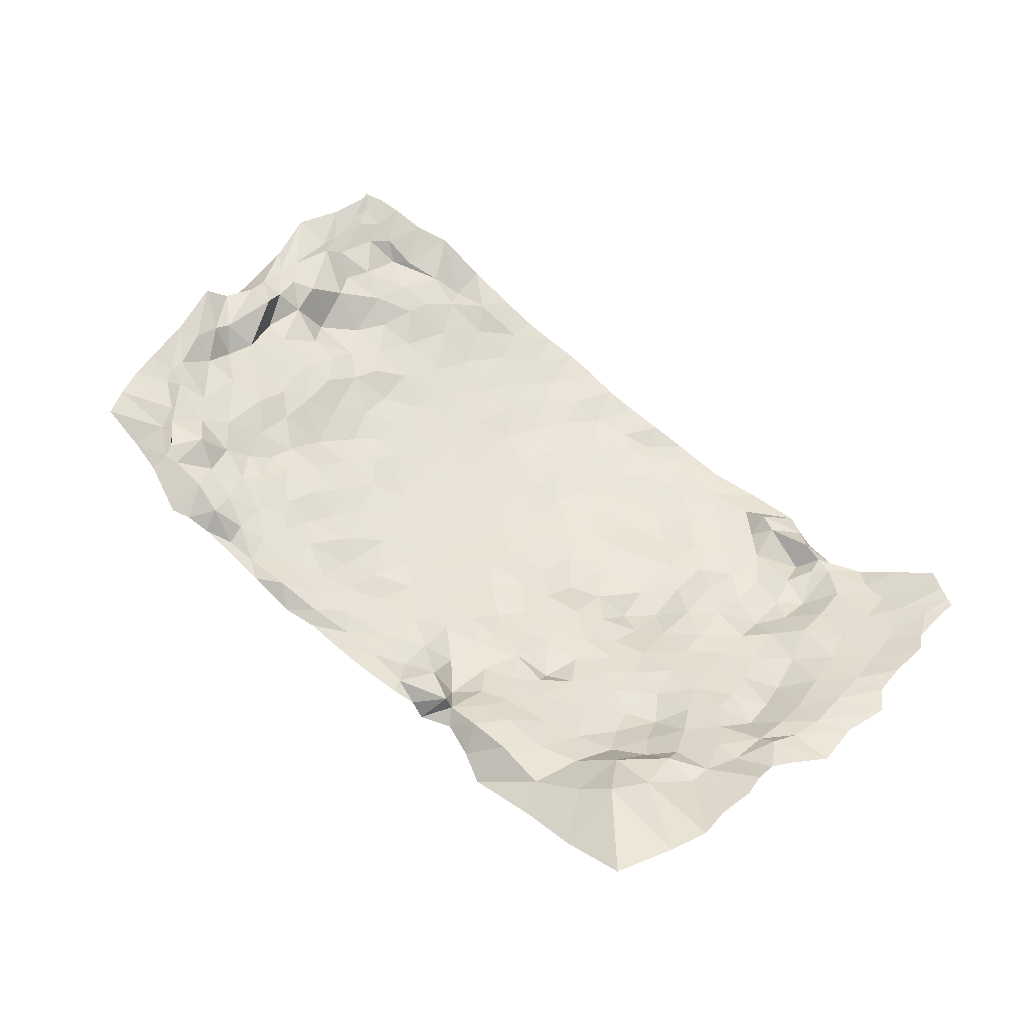
<metadata>
{"format":"obj","ext":"obj","renderer":"f3d","projection":"perspective","resolution":1024,"background":"white","views":[{"elev":70.5,"azim":40.3,"up":"+Z"}]}
</metadata>
<code>
o test_remeshed_1_deformed
v -0.8731 -0.8175 -1.14
v -0.8084 -0.7649 -1.204
v -0.9593 -0.7212 -1.155
v -0.4638 -0.9111 -1.175
v 0.4056 -0.8775 -1.235
v -1.194 -0.3587 -1.317
v -0.5521 -0.8084 -1.209
v -0.2014 -0.8445 -1.272
v -0.5808 -1.035 -1.083
v -0.4523 -1.109 -1.093
v -0.3947 -0.4709 -1.423
v -0.3912 -0.7171 -1.286
v 0.1683 -0.8368 -1.237
v 0.06112 -0.733 -1.303
v -0.2531 -0.4067 -1.473
v 0.291 -1.024 -1.161
v 0.5981 -0.9096 -1.155
v -1.266 -0.6609 -1.086
v -0.1065 -0.4662 -1.45
v -0.8432 -0.9288 -1.084
v -0.7019 -0.4784 -1.421
v 0.1456 -0.9817 -1.174
v 0.2992 -0.9123 -1.173
v -0.2861 -1.104 -1.067
v 0.02633 -0.4912 -1.443
v 0.3354 -0.6758 -1.33
v 1.15 -0.7747 -1.072
v -0.8076 -1.025 -1.012
v -0.8537 -0.5058 -1.326
v 0.2948 -0.78 -1.277
v -0.3551 -0.8879 -1.204
v -0.4606 -0.6055 -1.32
v -0.743 -0.865 -1.142
v -0.6589 -0.7 -1.251
v 0.4354 -0.7422 -1.279
v -0.7335 -0.6047 -1.305
v -0.6038 -0.5966 -1.31
v -0.6817 -0.8021 -1.18
v 0.06875 0.003958 -1.673
v 0.08218 -0.5999 -1.379
v -0.03133 -0.6717 -1.34
v -0.5519 -0.4728 -1.41
v -0.08732 -0.7949 -1.3
v -0.169 -0.6489 -1.338
v -0.5153 -0.7032 -1.26
v -1.27 -0.7182 -1.065
v 0.589 -0.6825 -1.268
v -0.3366 -0.6247 -1.339
v 0.1855 -0.7016 -1.322
v -0.1313 -0.2007 -1.581
v -0.06759 -0.5661 -1.396
v 0.5334 -0.8195 -1.234
v -0.007835 -0.2806 -1.547
v -0.9608 -0.5314 -1.254
v -0.01688 -0.3996 -1.49
v -0.238 -0.5259 -1.405
v -0.1218 -0.349 -1.511
v -0.3589 -0.3672 -1.504
v 0.1112 -0.2316 -1.574
v -0.07906 -0.04979 -1.649
v 0.1589 -0.08962 -1.631
v 0.7352 -0.7099 -1.224
v 0.653 -0.7853 -1.198
v -0.2706 -0.2895 -1.54
v 0.5131 -0.5721 -1.348
v 0.2236 -0.5825 -1.388
v 0.3637 -0.3908 -1.467
v 0.213 -0.3988 -1.479
v 0.09762 -0.3653 -1.503
v 0.0103 -0.1431 -1.611
v 0.1467 -0.4921 -1.436
v -0.04562 0.1105 -1.709
v -0.9202 -0.04244 -1.536
v -0.6713 -0.2205 -1.518
v -0.9694 -0.2363 -1.416
v -1.1 -0.711 -1.121
v -1.069 -0.4335 -1.311
v 1.015 -0.818 -1.08
v 0.01381 -0.8818 -1.215
v 0.4321 -1.132 -1.089
v -0.3593 -1.024 -1.132
v 0.5054 -0.9845 -1.191
v 0.3356 -1.1 -1.08
v 0.4126 -0.9837 -1.108
v 0.1889 -1.157 -1.07
v 0.3471 -1.146 -1.073
v 0.9441 -0.9544 -1.009
v 0.789 -0.7722 -1.166
v -0.2118 -0.9572 -1.181
v -0.5927 -0.9231 -1.143
v -0.4907 -1.003 -1.123
v -0.1779 -1.039 -1.121
v -0.5603 -1.145 -1.068
v -0.5693 -1.11 -1.092
v -0.2053 -1.171 -1.097
v -1.1 -0.5539 -1.218
v -0.6657 -1.143 -1.053
v -0.6828 -1.063 -1.01
v 0.259 -0.1872 -1.58
v 0.1139 0.1576 -1.726
v 0.2267 -0.2993 -1.53
v 0.6827 0.3801 -1.713
v 0.3102 -0.01256 -1.648
v 0.4847 -0.3597 -1.47
v -0.208 -0.09866 -1.622
v 0.4312 0.4395 -1.774
v 0.1396 0.4108 -1.791
v 0.02596 0.2809 -1.761
v 0.2539 0.195 -1.734
v -0.5452 -0.2758 -1.519
v -0.3239 0.1234 -1.699
v -0.1805 0.1517 -1.724
v -0.4884 -0.367 -1.48
v -0.191 0.03134 -1.676
v 0.3932 0.2781 -1.747
v 0.5435 0.3208 -1.736
v -0.6163 -0.3525 -1.488
v -0.3274 -0.04177 -1.637
v -0.544 -0.1613 -1.567
v -0.4256 -0.2593 -1.538
v -0.7614 -0.3099 -1.454
v 0.7065 -0.8742 -1.126
v 0.8717 -0.8564 -1.089
v 0.6475 -0.9687 -1.084
v 0.834 -1.055 -0.9795
v 1.029 0.6832 -1.751
v 0.9432 0.5742 -1.649
v 1.586 -0.9919 -0.7098
v 0.7653 -0.9519 -1.047
v 1.349 -0.6865 -0.9448
v 1.268 -0.7092 -1.045
v 1.082 -0.9128 -0.9904
v -0.1156 -1.1 -1.083
v -0.386 -1.158 -1.086
v -1.138 -0.2253 -1.402
v -1.325 -0.5188 -1.139
v -1.229 -0.5582 -1.193
v -0.9826 -0.3344 -1.374
v 0.1778 -1.081 -1.112
v 0.5341 -1.046 -1.026
v 0.4901 -1.149 -1.122
v 0.6073 -1.112 -1.08
v 0.7304 -1.157 -1.06
v 0.5647 -1.052 -1.067
v 1.079 -1.202 -0.9068
v 1.022 -1.086 -0.9319
v -0.7526 -1.149 -1.041
v -0.9464 -0.8692 -1.033
v -0.322 -0.1681 -1.587
v -0.5391 0.08051 -1.66
v 0.2963 0.4927 -1.802
v -0.4385 -0.1023 -1.603
v -0.03507 0.4065 -1.797
v -0.1167 0.2748 -1.765
v -0.4381 0.02124 -1.652
v -0.2196 0.5233 -1.828
v 0.5732 0.4693 -1.757
v 0.3148 0.5656 -1.833
v -0.5556 -0.02963 -1.623
v 0.4253 -0.1375 -1.587
v -0.2578 0.2912 -1.757
v 0.429 0.6587 -1.822
v 0.4313 0.5757 -1.808
v 0.3477 0.124 -1.7
v 0.4625 0.03199 -1.645
v -0.07165 0.526 -1.825
v -0.4035 0.274 -1.741
v 0.6684 0.2108 -1.684
v 0.7756 0.1258 -1.619
v 0.1957 0.5382 -1.82
v 0.2803 0.6643 -1.836
v 0.1454 0.6662 -1.846
v 0.8588 0.5659 -1.717
v 0.5024 0.5444 -1.789
v 0.7911 0.2877 -1.665
v 0.9503 0.4856 -1.685
v 0.8434 0.4266 -1.698
v 0.7348 0.51 -1.733
v 0.6328 0.6479 -1.8
v 0.8344 0.6727 -1.783
v 0.005649 0.6718 -1.853
v 0.7628 -0.06532 -1.573
v 0.8846 0.1957 -1.61
v -0.2463 0.6964 -1.858
v -0.3708 0.6913 -1.848
v -0.4969 0.6889 -1.833
v -0.5045 0.5884 -1.804
v -0.3416 0.5497 -1.82
v -0.4644 0.4602 -1.781
v -0.8706 -0.2332 -1.431
v 0.4717 -0.4892 -1.401
v 0.6367 -0.5417 -1.347
v 0.6454 -0.2049 -1.529
v 0.958 -0.6954 -1.171
v 1.106 -0.6883 -1.17
v 0.9651 -0.3148 -1.391
v 0.9842 -0.5404 -1.256
v 0.7312 -0.6664 -1.295
v 1.354 -0.8271 -0.8611
v 1.272 -0.9493 -0.7784
v 1.275 -1.207 -0.7896
v 1.175 -1.018 -0.8449
v 0.687 -1.053 -1.013
v 0.8372 -1.214 -1.037
v -1.332 -0.8397 -0.982
v -0.8229 -1.169 -1.037
v -1.028 -0.7964 -1.095
v -1.084 -0.9425 -0.991
v -0.994 -1.094 -0.9974
v -1.108 -1.069 -0.9564
v -0.08266 -1.154 -1.093
v 0.3873 -0.2663 -1.534
v 0.5663 -0.09585 -1.585
v -0.8148 -0.1288 -1.506
v -0.5605 0.3229 -1.738
v -0.6213 0.1928 -1.687
v 1.028 0.4149 -1.653
v -0.1163 0.6878 -1.859
v 0.7761 -0.5304 -1.32
v 1.087 -0.08238 -1.44
v 0.8325 -0.6289 -1.242
v 1.227 -0.3252 -1.265
v 0.8894 -0.5033 -1.303
v 0.7363 -0.4258 -1.381
v 0.8809 -0.4203 -1.355
v 0.8353 -0.3408 -1.416
v 0.8762 -0.1112 -1.549
v 1.228 -0.2148 -1.321
v 1.102 -0.3098 -1.33
v 0.7277 -0.2921 -1.463
v 0.9906 -0.4211 -1.319
v 1.126 -0.441 -1.263
v 1.668 -0.613 -0.8538
v 1.09 -0.1928 -1.393
v 0.8633 -0.2318 -1.492
v 0.9621 -0.1712 -1.468
v 0.6332 0.07037 -1.619
v 0.9381 0.333 -1.652
v 0.9783 -0.02201 -1.501
v 1.199 -0.5473 -1.214
v 1.081 -0.5902 -1.242
v 1.35 -0.3433 -1.196
v 1.543 -0.5038 -1.014
v 1.474 -0.7005 -0.9247
v 1.66 -0.5277 -0.9046
v 1.487 -0.6227 -0.9522
v 1.641 -0.7492 -0.8035
v 1.641 -0.8568 -0.751
v 1.489 -1.189 -0.657
v -1.097 -0.891 -1.05
v -1.46 -0.3261 -1.185
v -1.391 -0.5459 -1.099
v -1.12 -0.8555 -0.9968
v 0.05568 -1.158 -1.079
v -0.8517 0.0702 -1.606
v -0.6234 0.4804 -1.755
v -0.6939 0.05179 -1.621
v -0.8268 0.7019 -1.765
v -0.7935 0.1926 -1.659
v -0.8944 0.3172 -1.652
v -0.9323 0.183 -1.628
v -0.995 0.07561 -1.597
v -0.6899 0.5835 -1.742
v -0.6429 0.6946 -1.808
v -1.027 0.2559 -1.595
v -1.03 0.7132 -1.705
v -1.074 0.5122 -1.687
v -0.9348 0.5404 -1.716
v -1.057 -0.1216 -1.472
v -1.355 0.3337 -1.531
v -1.431 0.5022 -1.555
v -1.442 0.4374 -1.533
v -1.216 0.04626 -1.421
v -1.113 -0.03123 -1.556
v -1.202 0.242 -1.591
v -1.205 -0.06454 -1.446
v -1.242 -0.2094 -1.423
v -1.301 0.01555 -1.419
v -1.382 0.01429 -1.414
v -1.289 -0.0825 -1.376
v -1.503 0.272 -1.474
v -1.299 -0.3716 -1.239
v -1.374 -0.09131 -1.349
v -1.274 -0.1566 -1.303
v -1.453 -0.09599 -1.432
v -1.46 0.08437 -1.447
v -1.361 0.2757 -1.502
v -1.332 0.2553 -1.51
v -1.479 0.3338 -1.494
v -1.375 0.4899 -1.57
v -1.334 0.4837 -1.584
v -1.294 0.3034 -1.548
v -1.151 0.6715 -1.669
v -1.414 0.6188 -1.593
v -1.429 0.6201 -1.591
v -1.358 0.6438 -1.611
v -1.273 0.6591 -1.635
v -1.373 0.5584 -1.596
v -1.292 0.5419 -1.613
v -1.203 0.5219 -1.642
v -1.36 -0.171 -1.281
v -1.417 0.5884 -1.584
v -1.413 -0.2084 -1.33
v 1.008 0.2608 -1.612
v 1.36 -0.2492 -1.251
v 0.872 0.04726 -1.57
v 1.079 0.05005 -1.486
v 1.219 -0.09366 -1.386
v 1.266 -0.4256 -1.193
v 1.413 -0.4148 -1.127
v 1.49 -0.3134 -1.19
v 1.455 -0.4984 -1.05
v 1.343 -0.1517 -1.307
v 1.49 -0.2007 -1.226
v 1.563 -0.367 -1.076
v 1.595 -0.1321 -1.192
v 1.321 -0.03215 -1.38
v 1.476 -0.0941 -1.317
v 1.579 0.01691 -1.263
v 1.309 0.1102 -1.44
v 1.313 -0.5201 -1.117
v 1.224 -0.6449 -1.119
v 1.585 -0.2465 -1.118
v 1.807 -0.1077 -1.111
v 1.696 -0.008943 -1.182
v 1.449 0.05594 -1.355
v 0.9769 0.1331 -1.544
v 1.67 -0.4541 -0.9497
v 1.222 0.02412 -1.441
v 1.237 0.2678 -1.553
v 1.227 0.1223 -1.518
v -1.014 -0.9735 -1.017
v -1.202 -0.7414 -1.079
v -1.353 -0.7411 -1.022
v -1.412 -0.2694 -1.263
v -1.297 -0.9472 -0.9371
v -1.256 -1.047 -0.8973
v -1.152 0.3235 -1.595
v -1.001 0.3856 -1.647
v -1.137 0.4716 -1.695
v 1.192 0.4834 -1.657
v 1.01 0.5439 -1.635
v 1.177 0.6131 -1.696
v 1.109 0.6333 -1.694
v 1.857 0.05866 -1.163
v 1.806 0.1403 -1.203
v 1.714 -0.3877 -0.9873
v 1.809 -0.2711 -1.041
v 1.659 -0.2686 -1.068
v 1.206 0.3871 -1.588
v 1.303 0.2219 -1.505
v 1.544 0.2779 -1.388
v 1.251 0.5497 -1.592
v 1.306 0.6 -1.675
v 1.321 0.3415 -1.569
v -1.232 -0.775 -1.041
v 1.171 0.5705 -1.594
v 1.26 0.4873 -1.583
v 1.316 0.5289 -1.566
v 1.42 0.613 -1.567
v 1.806 0.2595 -1.239
v 1.569 0.1612 -1.327
v 1.701 0.125 -1.243
v 1.405 0.2007 -1.411
v 1.698 0.2288 -1.293
v 1.809 0.6786 -1.386
v 1.797 0.5785 -1.357
v 1.413 0.3246 -1.469
v 1.792 0.4659 -1.319
v 1.747 0.5709 -1.377
v 1.823 0.4079 -1.279
v 1.48 0.5606 -1.513
v 1.54 0.6817 -1.492
v 1.656 0.5356 -1.413
v 1.781 0.6892 -1.389
v 1.733 0.7163 -1.404
v 1.41 0.4507 -1.504
v 1.572 0.4253 -1.422
v 1.569 0.5441 -1.47
v 1.669 0.7569 -1.431
v -0.283 -0.7614 -1.279
v -0.4336 -0.8082 -1.244
v -0.7029 -0.9724 -1.08
v -0.03228 -1.014 -1.145
v 0.1977 0.05341 -1.697
v 0.0555 0.5138 -1.834
v -0.9451 -0.4226 -1.339
v -0.6754 -0.09693 -1.58
v -0.9489 -1.009 -1.026
v 0.7744 -0.1988 -1.554
v -0.7842 -0.02934 -1.557
v -0.7263 0.3557 -1.708
v -0.7971 0.4931 -1.72
v -0.8279 0.5723 -1.779
v -0.8711 0.4034 -1.675
v -1.145 0.1381 -1.515
v 1.69 -0.1514 -1.12
v -1.317 -0.4252 -1.203
v -1.229 -0.4563 -1.293
v -0.9958 -1.023 -1.005
v 0.1831 0.2835 -1.757
v -0.3161 0.4243 -1.789
v -0.8587 -0.3865 -1.385
v 0.6231 -0.338 -1.45
v 0.5224 -0.2475 -1.558
v -1.363 0.09717 -1.432
v 1.613 -0.3536 -1.02
v 1.105 0.1763 -1.569
v 1.698 0.3713 -1.344
v -0.7525 -0.7 -1.258
v -0.177 0.4145 -1.795
v 0.2916 -0.4886 -1.434
v -1.256 0.4552 -1.614
v -0.1074 -0.9258 -1.201
v 1.353 -0.6287 -1.022
v 0.2851 0.3425 -1.767
v 1.202 -0.8216 -0.9355
v 1.106 0.3047 -1.61
v -0.8552 -0.6538 -1.237
v 0.03459 -1.078 -1.134
v 0.5098 0.1721 -1.701
v -0.4958 0.1666 -1.697
v -0.9344 -0.1352 -1.468
v 0.6959 0.5532 -1.75
v 0.3989 -0.5814 -1.377
v 0.4676 -0.6622 -1.312
v 0.5648 -0.4575 -1.402
f 33 1 20
f 3 1 2
f 382 45 7
f 34 7 45
f 2 33 38
f 38 410 2
f 48 32 12
f 419 2 410
f 419 54 3
f 34 36 410
f 37 21 36
f 30 49 13
f 40 25 51
f 32 37 45
f 44 8 43
f 32 42 37
f 12 381 48
f 15 19 57
f 57 55 53
f 56 15 11
f 45 12 32
f 14 49 40
f 44 43 41
f 410 36 419
f 49 14 13
f 32 48 11
f 19 55 57
f 56 19 15
f 19 51 25
f 40 71 25
f 59 70 53
f 51 19 56
f 41 51 44
f 14 41 43
f 49 26 66
f 44 51 56
f 56 48 44
f 41 40 51
f 14 40 41
f 70 61 39
f 26 425 66
f 49 66 40
f 53 69 59
f 55 69 53
f 69 25 71
f 5 84 82
f 40 66 71
f 34 38 7
f 10 91 9
f 34 37 36
f 419 29 54
f 381 12 382
f 43 79 14
f 81 91 10
f 11 15 58
f 140 82 84
f 33 2 1
f 35 30 5
f 10 9 94
f 23 5 30
f 30 13 23
f 5 82 52
f 79 13 14
f 132 27 78
f 129 123 122
f 123 129 87
f 11 42 32
f 23 84 5
f 34 45 37
f 30 35 26
f 44 381 8
f 11 48 56
f 86 83 85
f 381 44 48
f 129 122 124
f 2 419 3
f 384 420 22
f 49 30 26
f 22 23 13
f 55 19 25
f 57 53 50
f 5 52 35
f 17 52 82
f 124 122 17
f 90 7 38
f 384 22 79
f 92 89 81
f 28 98 383
f 90 38 33
f 90 4 7
f 91 4 90
f 81 31 4
f 89 31 81
f 90 383 9
f 24 81 10
f 92 81 24
f 24 95 133
f 94 9 98
f 76 3 96
f 137 76 96
f 59 61 70
f 103 385 61
f 99 61 59
f 108 100 401
f 108 72 100
f 401 100 109
f 39 100 72
f 70 50 53
f 70 39 60
f 72 60 39
f 72 114 60
f 11 58 113
f 113 58 120
f 64 120 58
f 120 110 113
f 113 42 11
f 113 117 42
f 117 21 42
f 212 99 101
f 25 69 55
f 69 71 68
f 63 52 17
f 63 88 62
f 63 17 122
f 122 88 63
f 88 123 194
f 123 88 122
f 47 63 62
f 78 195 194
f 194 221 88
f 123 87 78
f 27 195 78
f 27 322 195
f 86 80 83
f 17 144 124
f 417 27 132
f 16 23 22
f 22 139 16
f 414 92 384
f 24 10 134
f 134 95 24
f 17 82 144
f 82 140 144
f 92 133 384
f 92 24 133
f 31 89 8
f 4 91 81
f 134 10 94
f 207 148 1
f 97 94 98
f 97 93 94
f 94 93 134
f 125 87 129
f 133 211 420
f 16 139 83
f 125 146 87
f 420 384 133
f 203 124 144
f 80 140 83
f 142 143 203
f 144 142 203
f 80 141 140
f 125 129 203
f 144 141 142
f 96 3 54
f 387 54 29
f 101 59 69
f 99 59 101
f 60 105 50
f 50 70 60
f 60 114 105
f 149 50 105
f 64 58 15
f 114 72 112
f 118 149 105
f 120 149 152
f 152 119 120
f 119 110 120
f 99 160 103
f 149 118 152
f 120 64 149
f 149 64 50
f 422 155 111
f 155 118 111
f 152 155 159
f 118 155 152
f 111 114 112
f 110 117 113
f 111 118 114
f 108 401 107
f 112 72 154
f 153 411 154
f 170 107 151
f 107 401 416
f 115 109 164
f 114 118 105
f 161 111 112
f 153 154 108
f 168 102 116
f 102 157 116
f 416 106 151
f 157 174 106
f 170 158 171
f 153 108 107
f 215 422 167
f 155 150 159
f 402 411 156
f 154 411 161
f 106 416 115
f 158 163 162
f 151 163 158
f 171 158 162
f 424 174 157
f 424 179 174
f 157 102 178
f 102 177 178
f 179 424 180
f 162 163 179
f 151 106 163
f 174 179 163
f 170 151 158
f 386 170 172
f 172 170 171
f 172 181 386
f 166 411 153
f 161 112 154
f 102 168 175
f 168 116 421
f 424 157 178
f 175 168 169
f 175 177 102
f 66 425 412
f 184 185 188
f 187 188 185
f 178 177 173
f 156 188 402
f 156 184 188
f 386 181 166
f 425 191 412
f 191 427 104
f 67 101 68
f 68 412 67
f 68 101 69
f 23 16 84
f 123 78 194
f 62 198 47
f 221 62 88
f 131 27 417
f 200 249 128
f 128 199 200
f 125 204 146
f 203 143 125
f 125 143 204
f 145 146 204
f 145 201 202
f 138 77 387
f 206 147 28
f 89 92 414
f 121 117 74
f 1 3 207
f 110 74 117
f 147 97 98
f 18 46 333
f 207 3 76
f 28 147 98
f 75 138 403
f 148 20 1
f 190 121 214
f 400 389 332
f 332 253 208
f 209 206 400
f 210 209 400
f 95 211 133
f 254 420 211
f 203 129 124
f 140 141 144
f 84 83 140
f 21 37 42
f 21 403 29
f 403 21 121
f 117 121 21
f 138 387 403
f 160 99 212
f 116 115 421
f 189 402 188
f 238 175 183
f 173 177 176
f 238 177 175
f 166 181 218
f 218 184 156
f 166 218 156
f 427 404 104
f 67 104 212
f 425 65 191
f 35 47 426
f 47 192 65
f 52 47 35
f 192 47 198
f 219 192 198
f 52 63 47
f 426 65 425
f 221 198 62
f 219 198 221
f 219 221 223
f 197 223 221
f 219 224 192
f 427 192 224
f 221 194 197
f 197 194 241
f 223 225 219
f 224 219 225
f 224 225 226
f 212 104 405
f 224 226 230
f 427 224 404
f 225 231 196
f 197 231 223
f 405 193 213
f 235 236 227
f 101 67 212
f 404 224 230
f 196 226 225
f 235 230 226
f 236 196 234
f 235 227 390
f 390 193 230
f 196 236 235
f 234 196 229
f 223 231 225
f 197 232 231
f 196 235 226
f 183 175 169
f 165 421 164
f 239 236 220
f 220 236 234
f 165 160 213
f 103 160 165
f 99 103 61
f 27 131 322
f 130 244 246
f 415 130 246
f 130 131 417
f 245 328 243
f 233 245 246
f 245 243 246
f 130 417 199
f 247 244 248
f 128 248 199
f 130 199 244
f 247 233 244
f 202 201 200
f 249 200 201
f 145 202 146
f 20 389 28
f 148 332 389
f 148 389 20
f 252 136 251
f 253 205 336
f 83 139 85
f 420 254 139
f 85 139 254
f 139 22 420
f 103 165 164
f 164 109 385
f 100 385 109
f 422 150 155
f 215 216 422
f 159 150 257
f 257 150 216
f 152 159 119
f 189 215 167
f 189 188 187
f 186 187 185
f 74 214 121
f 189 256 215
f 159 388 119
f 74 388 214
f 259 261 255
f 263 393 256
f 257 216 259
f 214 391 73
f 263 394 393
f 187 263 256
f 263 187 264
f 257 259 255
f 260 261 259
f 266 394 258
f 392 216 215
f 256 392 215
f 259 392 260
f 395 260 392
f 269 75 423
f 73 269 423
f 187 256 189
f 264 258 263
f 186 264 187
f 263 258 394
f 262 274 73
f 73 255 262
f 262 255 261
f 274 269 73
f 396 273 274
f 274 273 276
f 273 278 276
f 276 135 269
f 277 135 276
f 280 277 276
f 278 273 406
f 283 284 280
f 135 138 75
f 278 280 276
f 281 286 279
f 75 269 135
f 138 135 6
f 277 6 135
f 280 284 277
f 6 284 282
f 277 284 6
f 138 6 77
f 286 285 283
f 272 289 287
f 289 281 287
f 268 339 395
f 287 281 406
f 293 267 266
f 294 295 302
f 294 298 296
f 297 296 299
f 301 285 303
f 292 288 275
f 302 298 294
f 302 271 290
f 284 283 301
f 342 176 217
f 342 127 176
f 238 304 217
f 169 168 237
f 168 421 237
f 222 228 229
f 165 237 421
f 213 237 165
f 237 213 182
f 237 182 169
f 213 193 182
f 183 169 306
f 182 193 390
f 169 182 306
f 232 240 309
f 232 309 222
f 242 222 309
f 310 311 242
f 309 310 242
f 311 310 315
f 242 305 222
f 305 228 222
f 311 314 305
f 312 315 310
f 315 312 243
f 314 313 305
f 242 311 305
f 312 310 321
f 314 318 313
f 234 228 308
f 305 313 228
f 228 313 308
f 220 308 329
f 220 234 308
f 415 312 321
f 322 321 240
f 415 322 131
f 131 130 415
f 321 310 309
f 243 312 246
f 316 318 314
f 316 314 323
f 313 317 308
f 306 327 183
f 324 397 349
f 329 308 317
f 313 318 317
f 329 317 320
f 307 329 331
f 307 239 220
f 220 329 307
f 326 318 319
f 320 331 329
f 250 332 148
f 253 332 250
f 207 76 333
f 148 207 250
f 333 250 207
f 46 356 333
f 205 356 334
f 399 96 77
f 77 96 54
f 136 18 137
f 137 18 76
f 96 399 137
f 398 399 282
f 398 136 137
f 399 77 6
f 6 282 399
f 284 301 282
f 282 335 398
f 136 398 251
f 76 18 333
f 334 46 252
f 252 46 18
f 18 136 252
f 400 206 389
f 336 337 208
f 259 216 392
f 339 260 395
f 339 265 260
f 266 267 268
f 297 299 300
f 293 300 267
f 300 293 297
f 413 340 300
f 267 340 268
f 340 339 268
f 343 344 357
f 227 236 239
f 240 321 309
f 415 321 322
f 240 232 241
f 195 240 241
f 194 195 241
f 240 195 322
f 197 241 232
f 397 324 345
f 318 326 317
f 317 326 320
f 318 316 319
f 361 363 346
f 362 319 363
f 363 319 325
f 325 319 316
f 397 345 325
f 345 346 325
f 407 328 347
f 347 348 407
f 311 323 314
f 397 323 349
f 315 349 323
f 323 311 315
f 315 243 407
f 348 324 349
f 349 315 407
f 307 327 239
f 418 350 217
f 304 327 408
f 331 408 307
f 351 330 331
f 331 320 351
f 333 356 250
f 260 265 261
f 339 338 265
f 265 338 275
f 339 340 338
f 292 275 338
f 291 292 413
f 300 340 267
f 265 275 396
f 340 413 338
f 341 342 217
f 344 127 342
f 343 357 354
f 355 350 330
f 357 353 354
f 357 342 341
f 341 353 357
f 341 350 358
f 360 354 353
f 306 227 239
f 227 306 182
f 407 348 349
f 46 334 356
f 356 253 250
f 205 253 356
f 353 341 358
f 350 341 217
f 208 253 336
f 332 208 400
f 344 126 127
f 342 357 344
f 127 126 173
f 173 176 127
f 180 173 126
f 208 337 210
f 301 283 285
f 301 303 335
f 282 301 335
f 335 251 398
f 326 364 320
f 364 326 362
f 362 326 319
f 365 352 362
f 363 325 346
f 365 362 363
f 352 364 362
f 366 370 367
f 352 368 364
f 364 351 320
f 355 351 368
f 351 364 368
f 353 359 360
f 361 365 363
f 370 409 369
f 371 365 361
f 374 409 370
f 366 375 370
f 370 369 367
f 374 370 375
f 374 375 376
f 379 374 376
f 351 355 330
f 352 378 368
f 359 358 355
f 359 355 377
f 372 360 359
f 359 353 358
f 355 358 350
f 360 372 373
f 378 377 368
f 378 379 377
f 379 372 377
f 372 359 377
f 378 409 374
f 378 374 379
f 378 352 409
f 379 376 380
f 372 380 373
f 379 380 372
f 377 355 368
f 365 371 409
f 369 409 371
f 382 12 45
f 8 381 31
f 36 21 29
f 57 50 64
f 382 7 4
f 382 31 381
f 31 382 4
f 9 383 98
f 20 383 33
f 20 28 383
f 61 385 39
f 385 100 39
f 78 87 132
f 146 132 87
f 202 132 146
f 414 384 79
f 57 64 15
f 154 72 108
f 170 386 107
f 107 386 153
f 386 166 153
f 387 77 54
f 83 84 16
f 390 230 235
f 212 405 160
f 385 103 164
f 257 255 391
f 388 159 257
f 119 388 74
f 388 391 214
f 391 255 73
f 393 392 256
f 395 393 268
f 394 268 393
f 268 394 266
f 395 392 393
f 396 274 262
f 280 278 279
f 406 273 288
f 286 283 279
f 406 288 287
f 406 279 278
f 229 228 234
f 323 397 316
f 398 137 399
f 389 206 28
f 327 306 239
f 396 262 265
f 261 265 262
f 400 208 210
f 90 33 383
f 402 167 161
f 402 161 411
f 402 189 167
f 404 405 104
f 404 230 193
f 229 196 231
f 222 229 232
f 193 405 404
f 229 231 232
f 279 283 280
f 396 288 273
f 279 406 281
f 397 325 316
f 407 243 328
f 304 408 418
f 330 408 331
f 307 408 327
f 292 338 413
f 352 365 409
f 405 213 160
f 388 257 391
f 288 396 275
f 34 410 38
f 411 166 156
f 299 296 298
f 290 298 302
f 119 74 110
f 66 412 71
f 412 68 71
f 91 90 9
f 151 107 416
f 290 291 298
f 413 299 291
f 299 413 300
f 202 200 417
f 13 79 22
f 106 174 163
f 191 67 412
f 244 199 248
f 290 271 272
f 290 272 270
f 67 191 104
f 238 217 176
f 177 238 176
f 298 291 299
f 414 8 89
f 115 116 106
f 199 417 200
f 270 292 291
f 304 238 183
f 327 304 183
f 290 270 291
f 109 416 401
f 115 416 109
f 269 274 276
f 246 312 415
f 330 350 418
f 418 217 304
f 417 132 202
f 418 408 330
f 116 157 106
f 180 424 173
f 419 36 29
f 421 115 164
f 190 403 121
f 29 403 387
f 422 216 150
f 65 427 191
f 190 214 423
f 423 75 190
f 73 423 214
f 287 270 272
f 182 390 227
f 244 233 246
f 173 424 178
f 43 8 414
f 79 43 414
f 190 75 403
f 426 47 65
f 427 65 192
f 35 426 26
f 425 26 426
f 167 422 111
f 270 288 292
f 270 287 288
f 111 161 167

</code>
